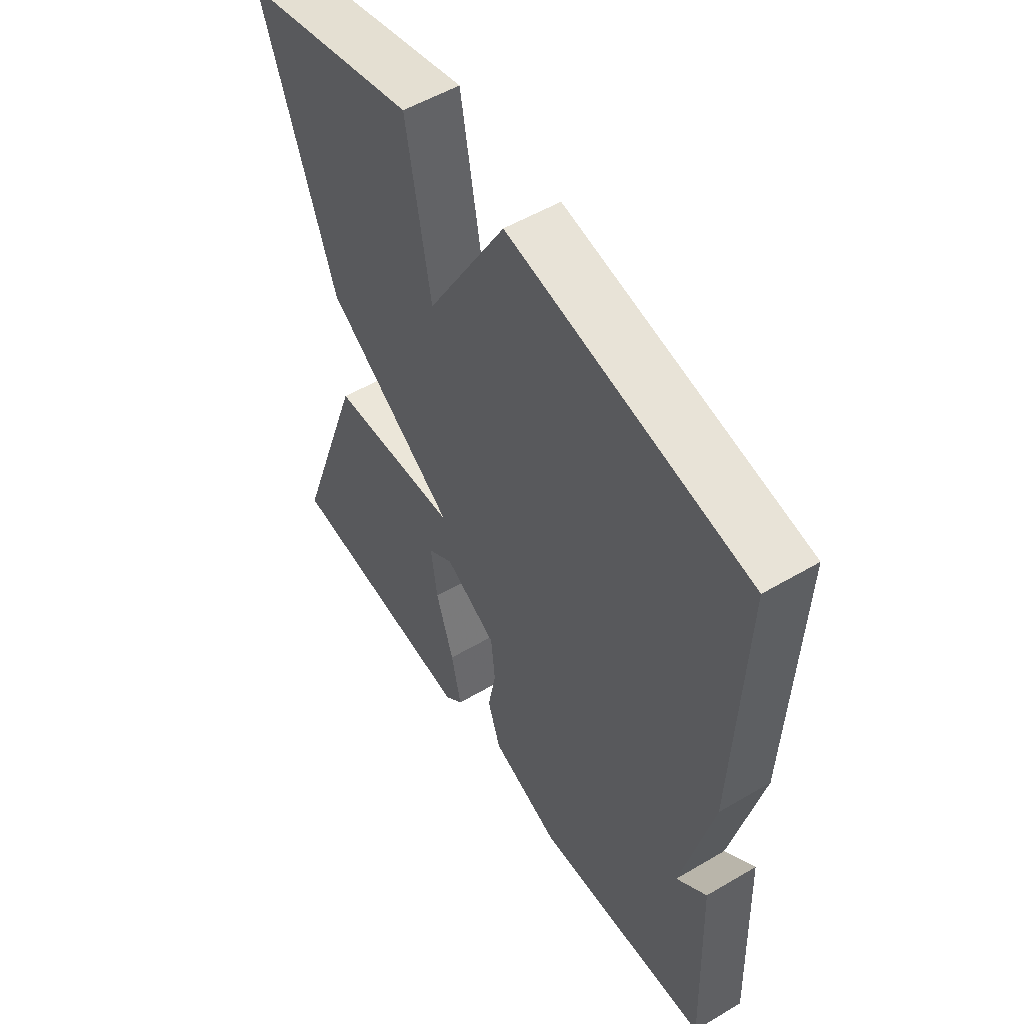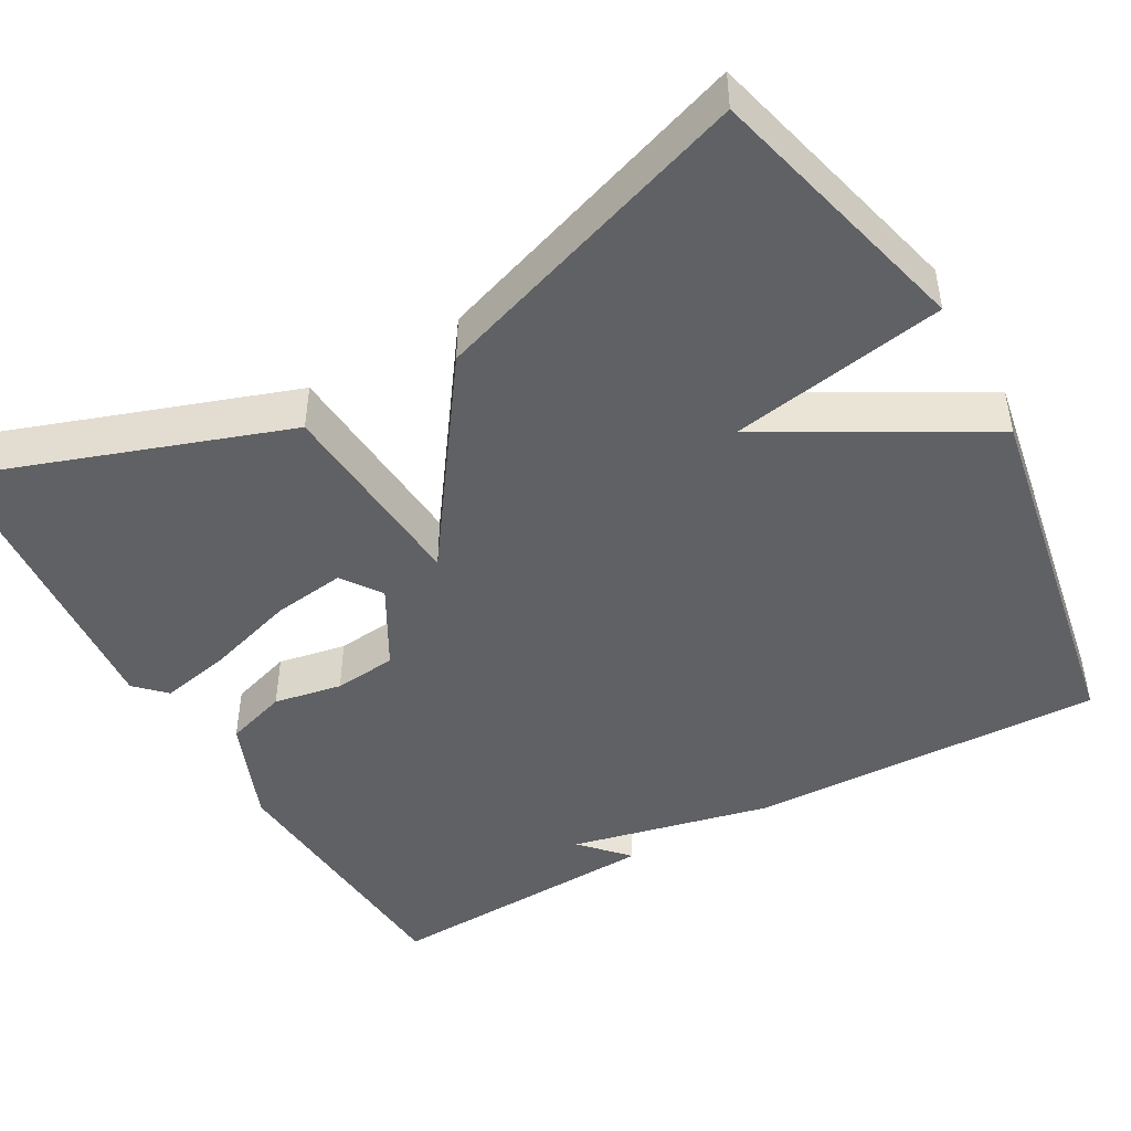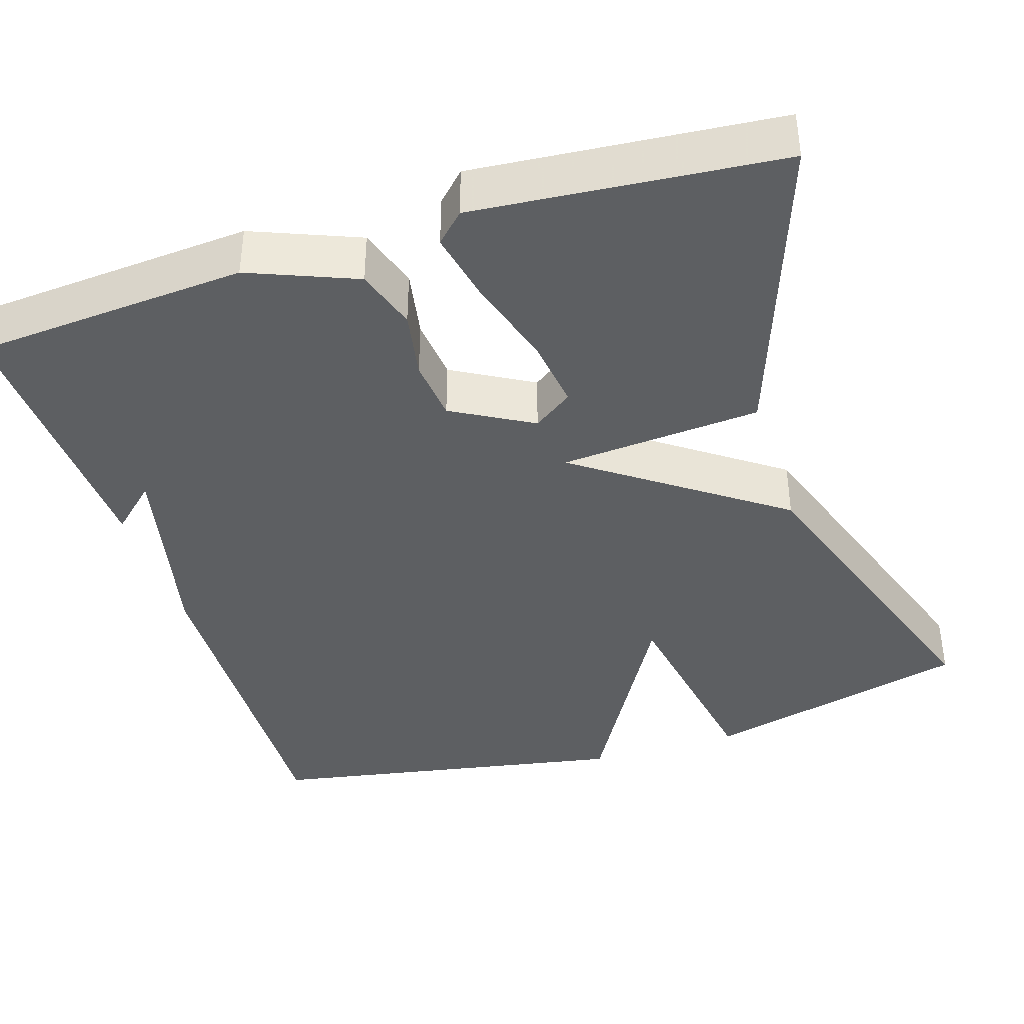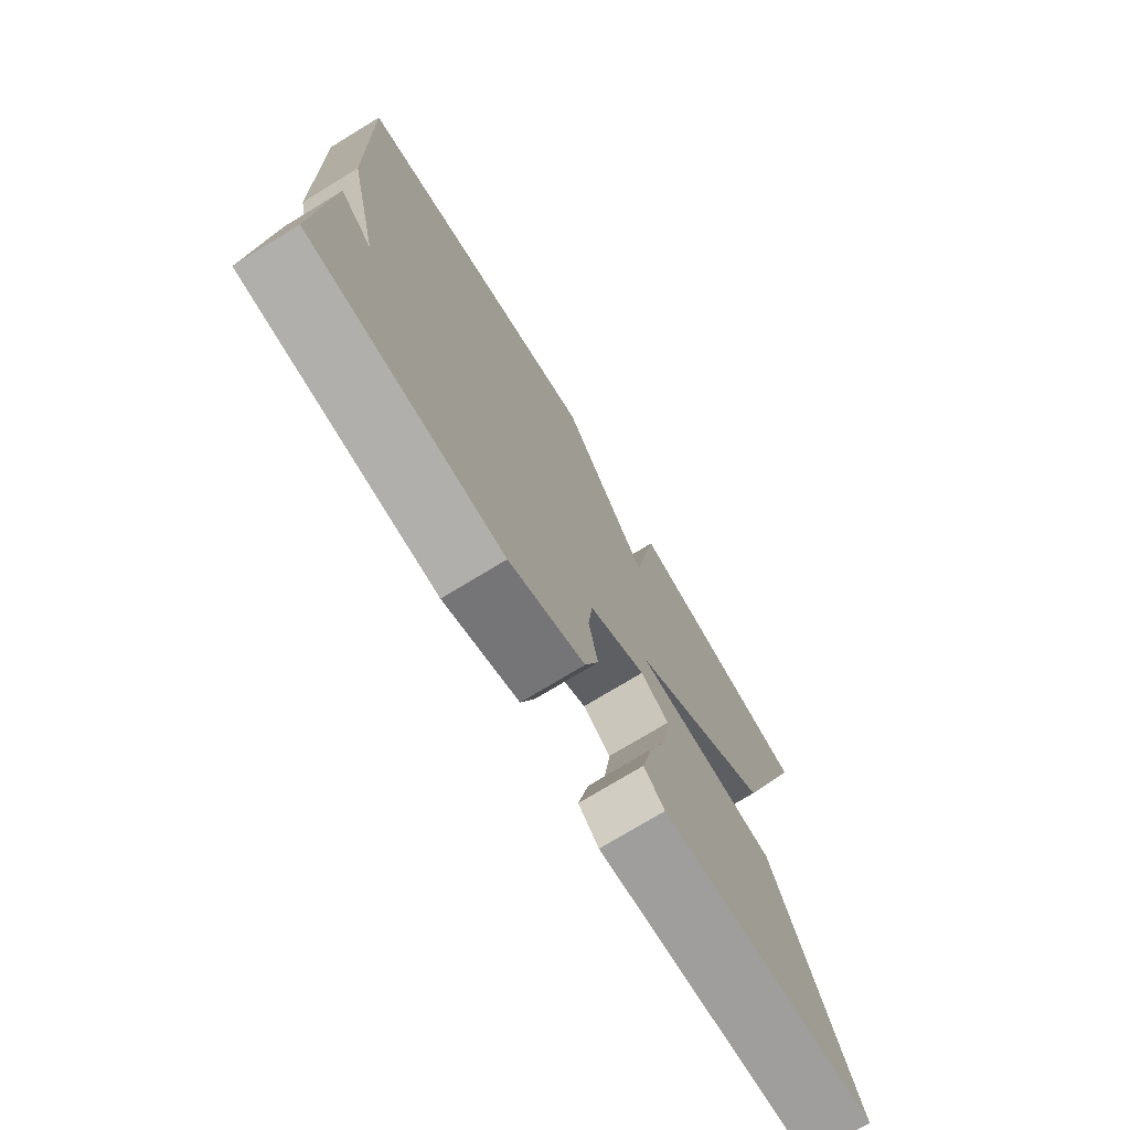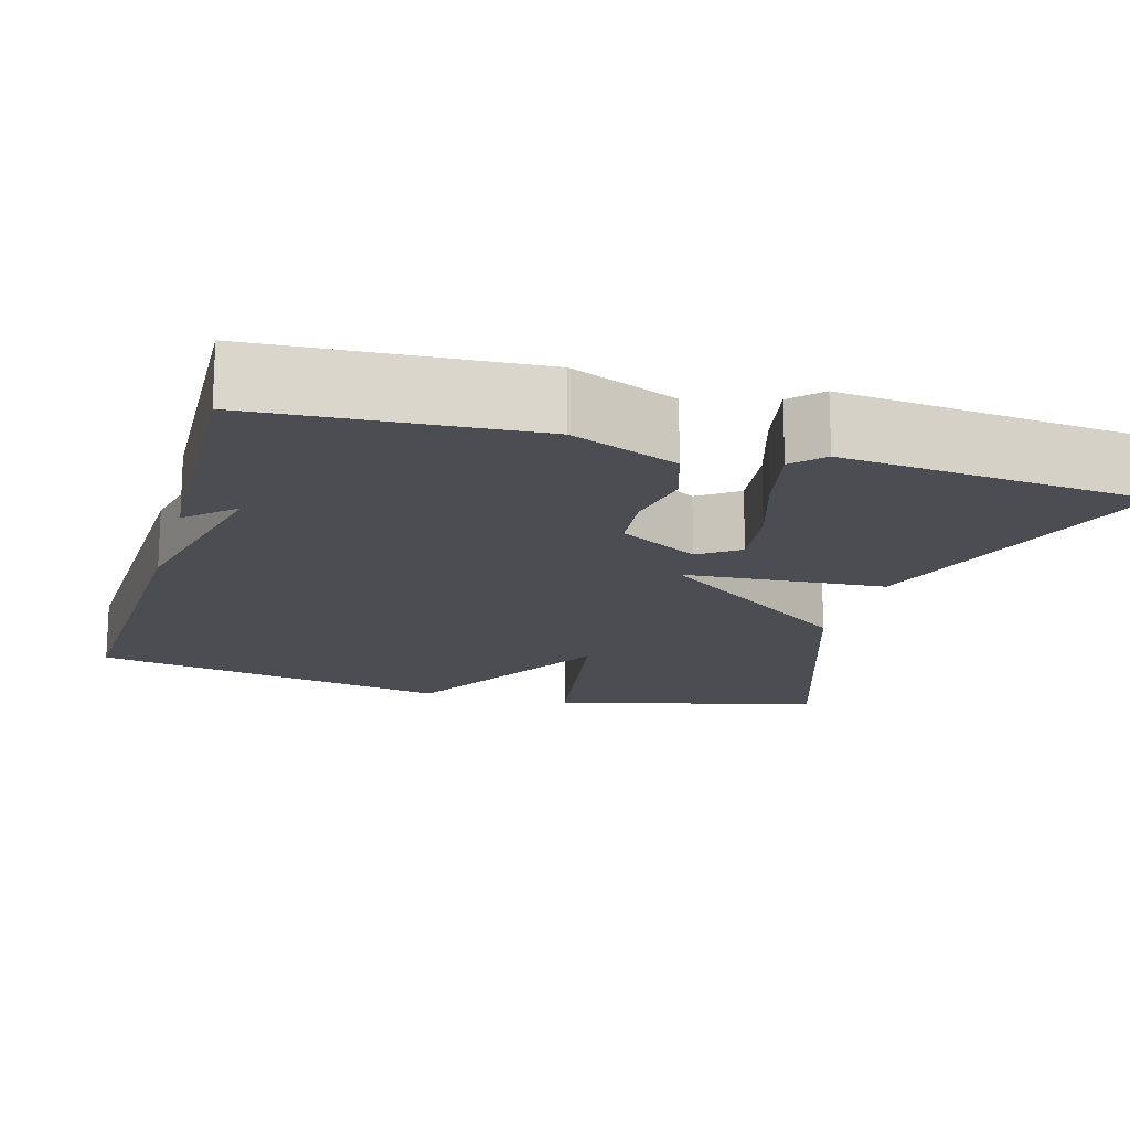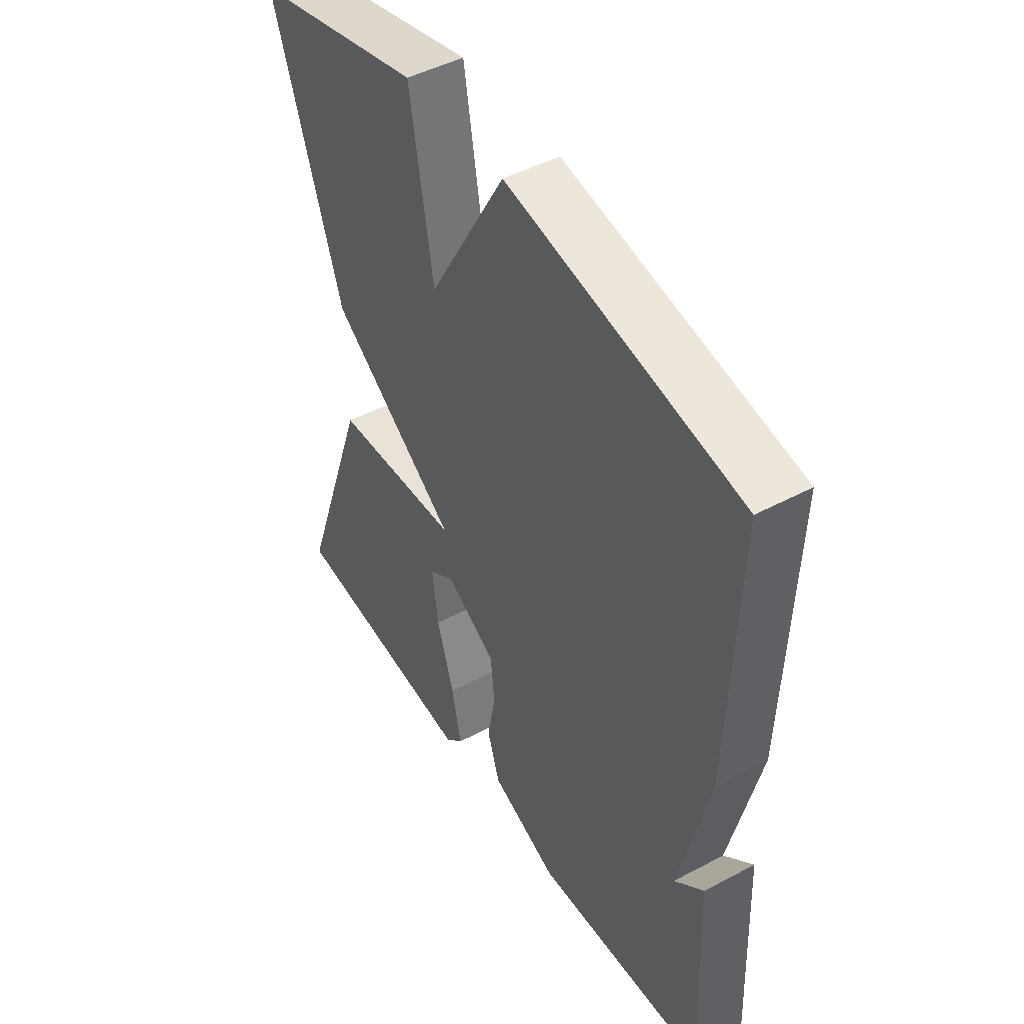
<metadata>
{"format":"obj","ext":"obj","renderer":"f3d","projection":"perspective","resolution":1024,"background":"white","views":[{"elev":53.9,"azim":57.9,"up":"+Z"},{"elev":-46.3,"azim":-60.4,"up":"+Y"},{"elev":-39.7,"azim":-162.3,"up":"+Y"},{"elev":-75.1,"azim":121.3,"up":"+Z"},{"elev":-16.4,"azim":163.9,"up":"+Y"},{"elev":47.0,"azim":58.9,"up":"+Z"}]}
</metadata>
<code>
v -0.5 0.07 -0.5
v -0.362 0.07 -0.107
v -0.108 0.07 -0.088
v -0.362 0.07 0.093
v -0.5 0.07 0.5
v -0.161 0.07 0.585
v -0.115 0.07 0.315
v 0.039 0.07 0.585
v 0.5 0.07 0.5
v 0.485 0.07 0.053
v 0.427 0.07 -0.2
v 0.485 0.07 -0.147
v 0.5 0.07 -0.5
v 0.156 0.07 -0.524
v 0.022 0.07 -0.47
v -0.003 0.07 -0.392
v 0.013 0.07 -0.306
v 0.005 0.07 -0.227
v -0.096 0.07 -0.17
v -0.146 0.07 -0.205
v -0.134 0.07 -0.296
v -0.1 0.07 -0.406
v -0.081 0.07 -0.498
v -0.117 0.07 -0.534
v -0.5 0 -0.5
v -0.362 0 -0.107
v -0.108 0 -0.088
v -0.362 0 0.093
v -0.5 0 0.5
v -0.161 0 0.585
v -0.115 0 0.315
v 0.039 0 0.585
v 0.5 0 0.5
v 0.485 0 0.053
v 0.427 0 -0.2
v 0.485 0 -0.147
v 0.5 0 -0.5
v 0.156 0 -0.524
v 0.022 0 -0.47
v -0.003 0 -0.392
v 0.013 0 -0.306
v 0.005 0 -0.227
v -0.096 0 -0.17
v -0.146 0 -0.205
v -0.134 0 -0.296
v -0.1 0 -0.406
v -0.081 0 -0.498
v -0.117 0 -0.534
f 24 1 2
f 23 24 2
f 22 23 2
f 21 22 2
f 20 21 2
f 19 20 2 3
f 18 19 3
f 15 16 17
f 14 15 17
f 13 14 17
f 13 17 18
f 11 12 13
f 11 13 18 3
f 10 11 3
f 9 10 3
f 8 9 3
f 7 8 3
f 5 6 7
f 4 5 7
f 3 4 7
f 26 25 48
f 26 48 47
f 26 47 46
f 26 46 45
f 26 45 44
f 27 26 44 43
f 27 43 42
f 41 40 39
f 41 39 38
f 41 38 37
f 42 41 37
f 37 36 35
f 27 42 37 35
f 27 35 34
f 27 34 33
f 27 33 32
f 27 32 31
f 31 30 29
f 31 29 28
f 31 28 27
f 1 25 26 2
f 2 26 27 3
f 3 27 28 4
f 4 28 29 5
f 5 29 30 6
f 6 30 31 7
f 7 31 32 8
f 8 32 33 9
f 9 33 34 10
f 10 34 35 11
f 11 35 36 12
f 12 36 37 13
f 13 37 38 14
f 14 38 39 15
f 15 39 40 16
f 16 40 41 17
f 17 41 42 18
f 18 42 43 19
f 19 43 44 20
f 20 44 45 21
f 21 45 46 22
f 22 46 47 23
f 23 47 48 24
f 24 48 25 1

</code>
